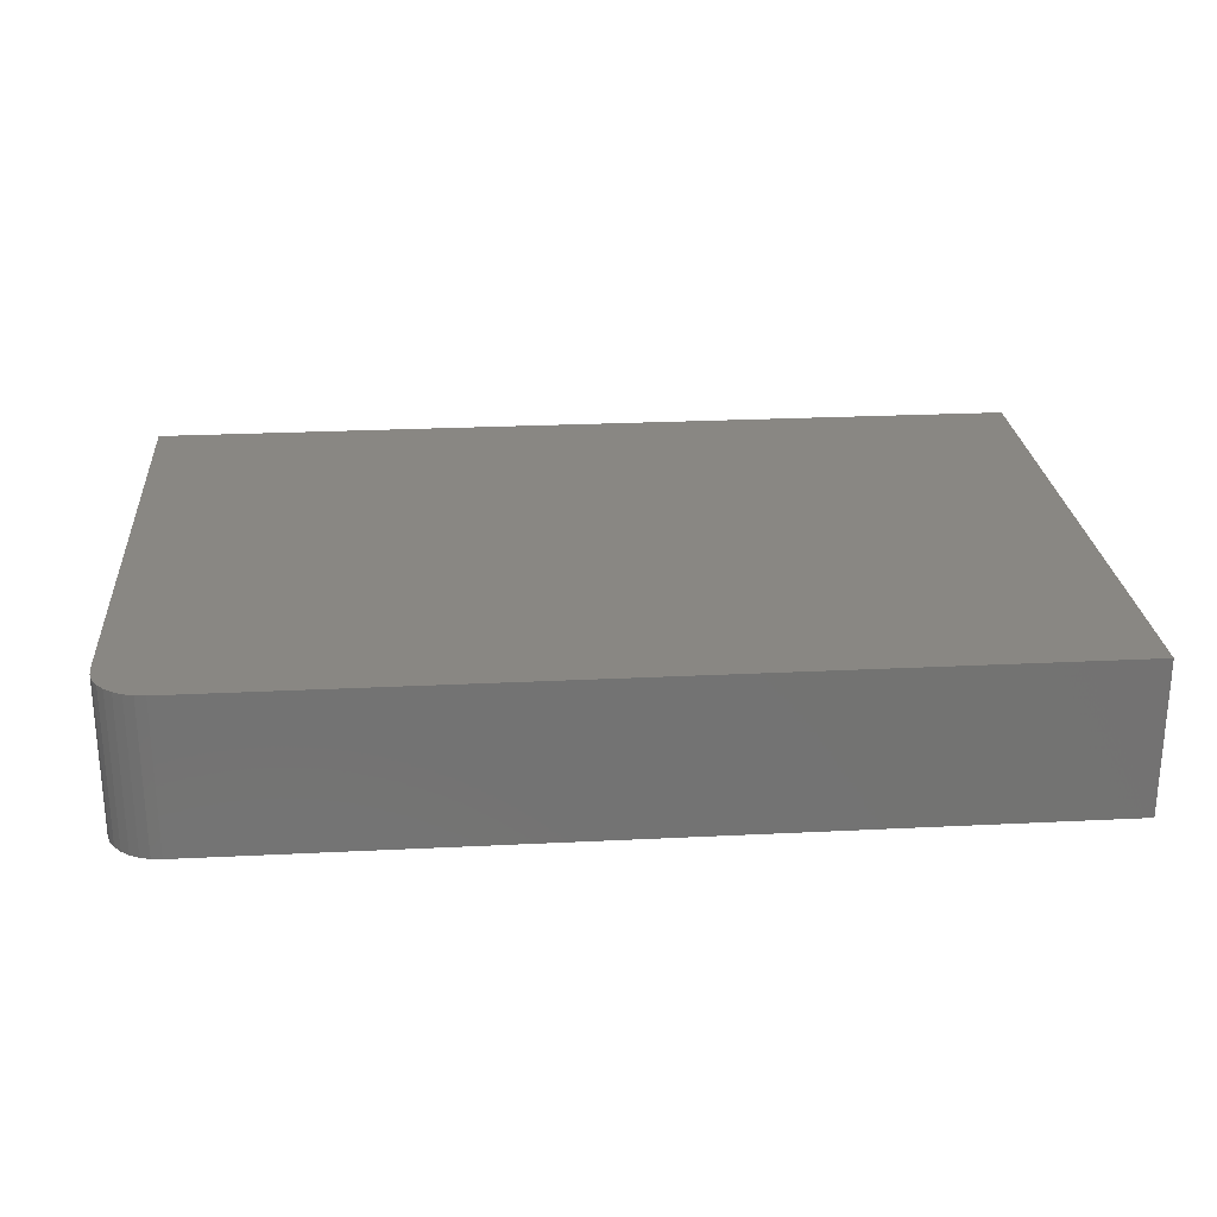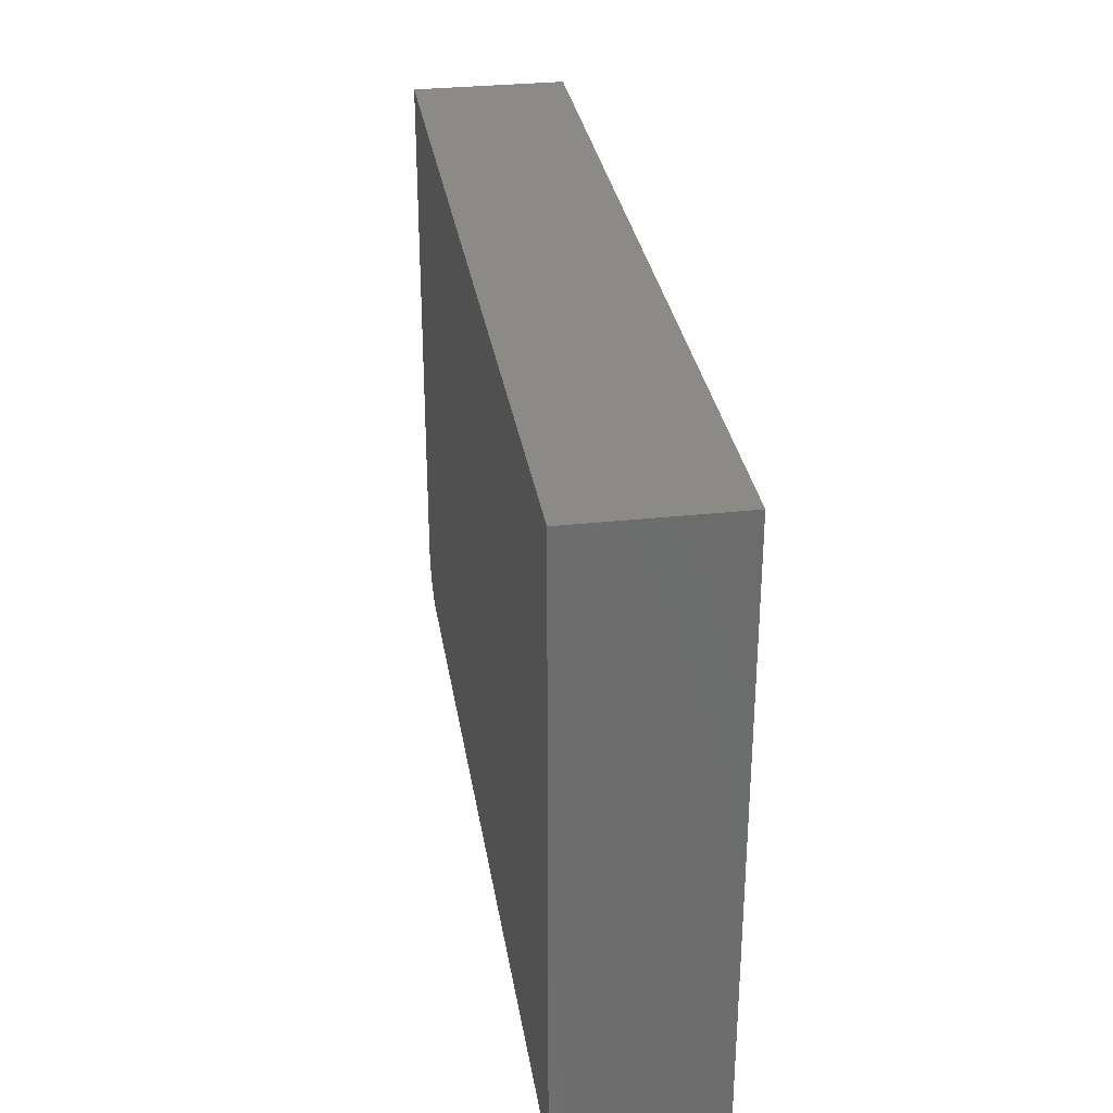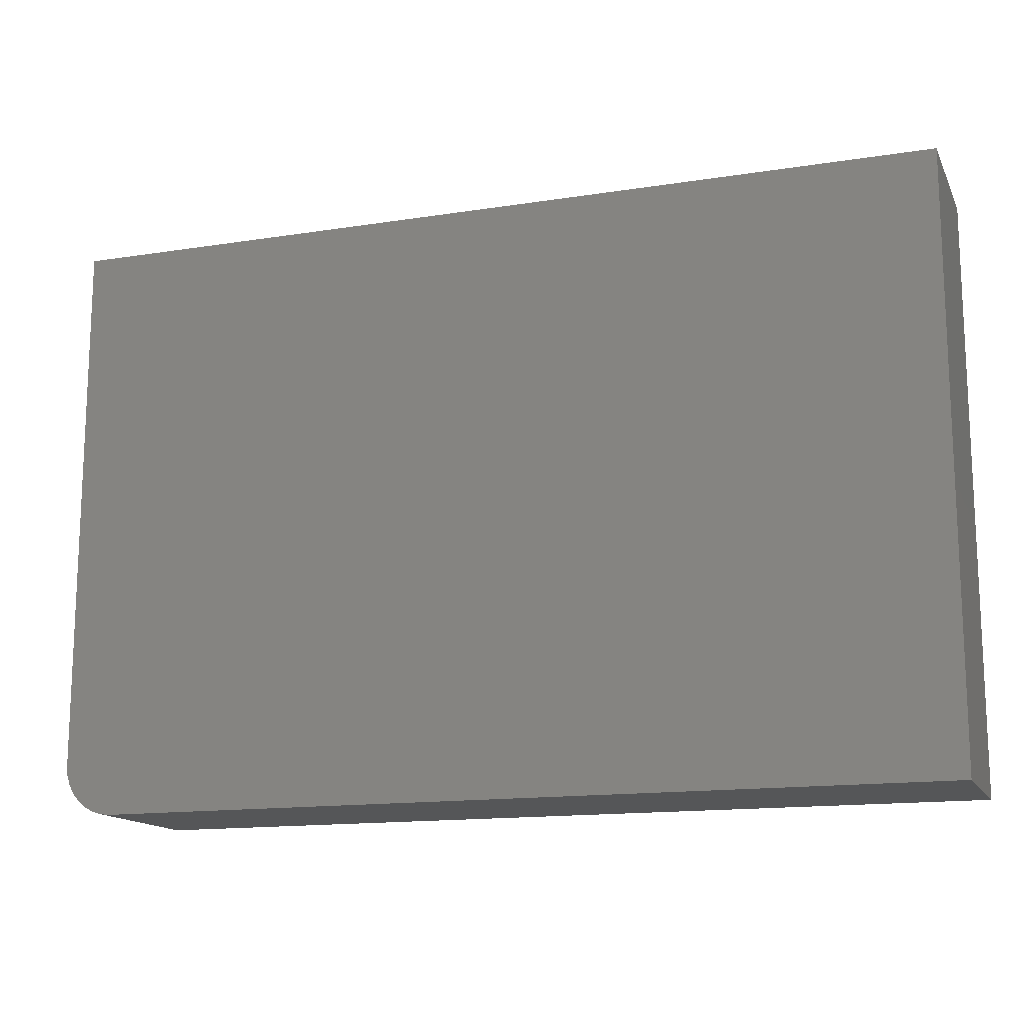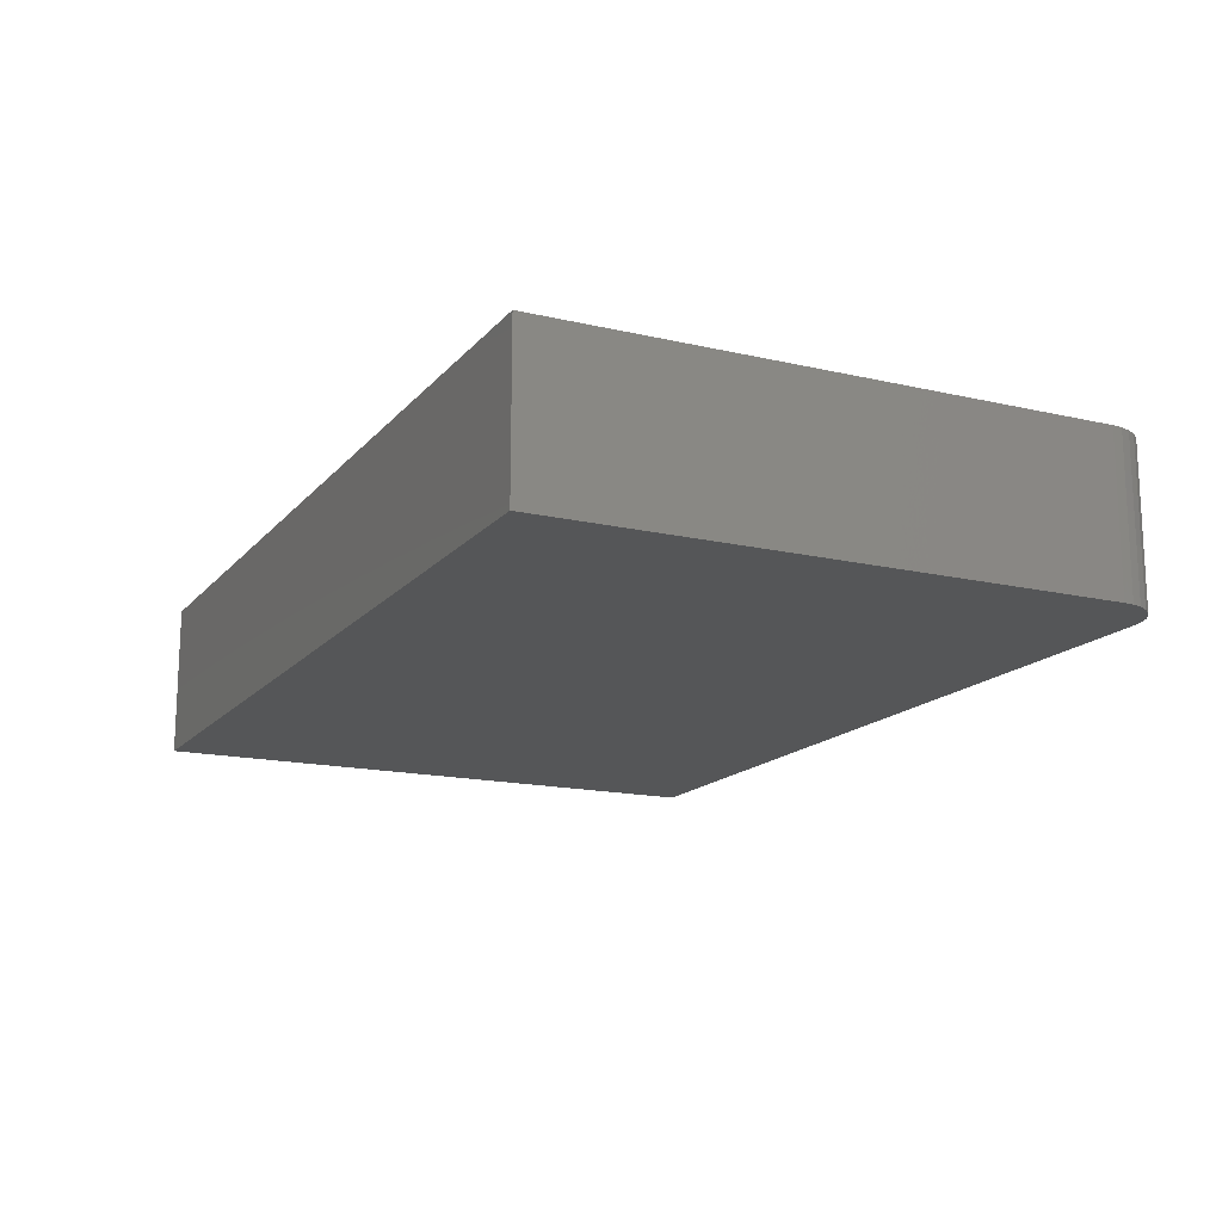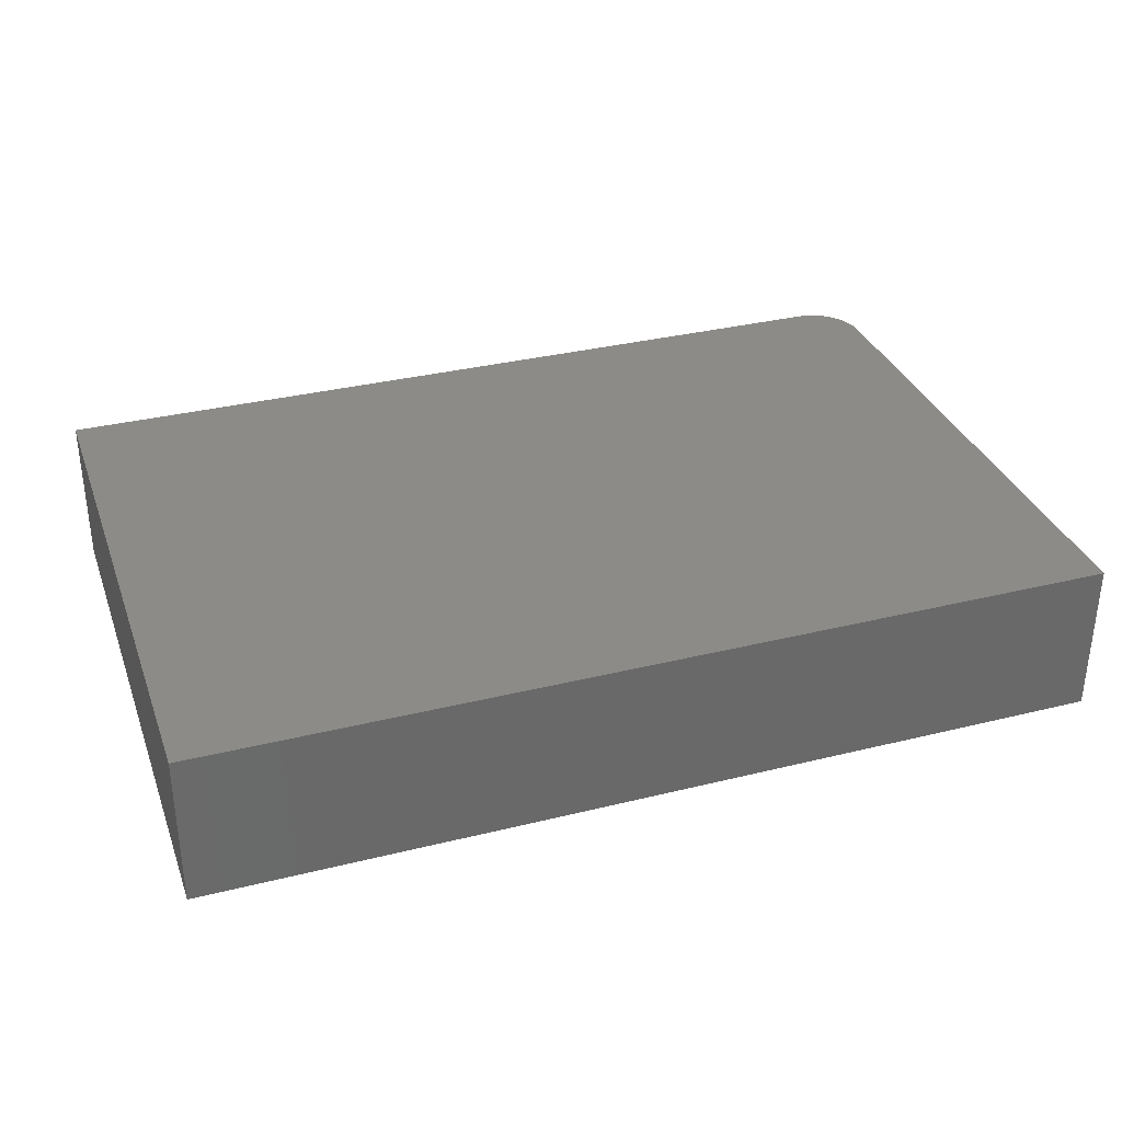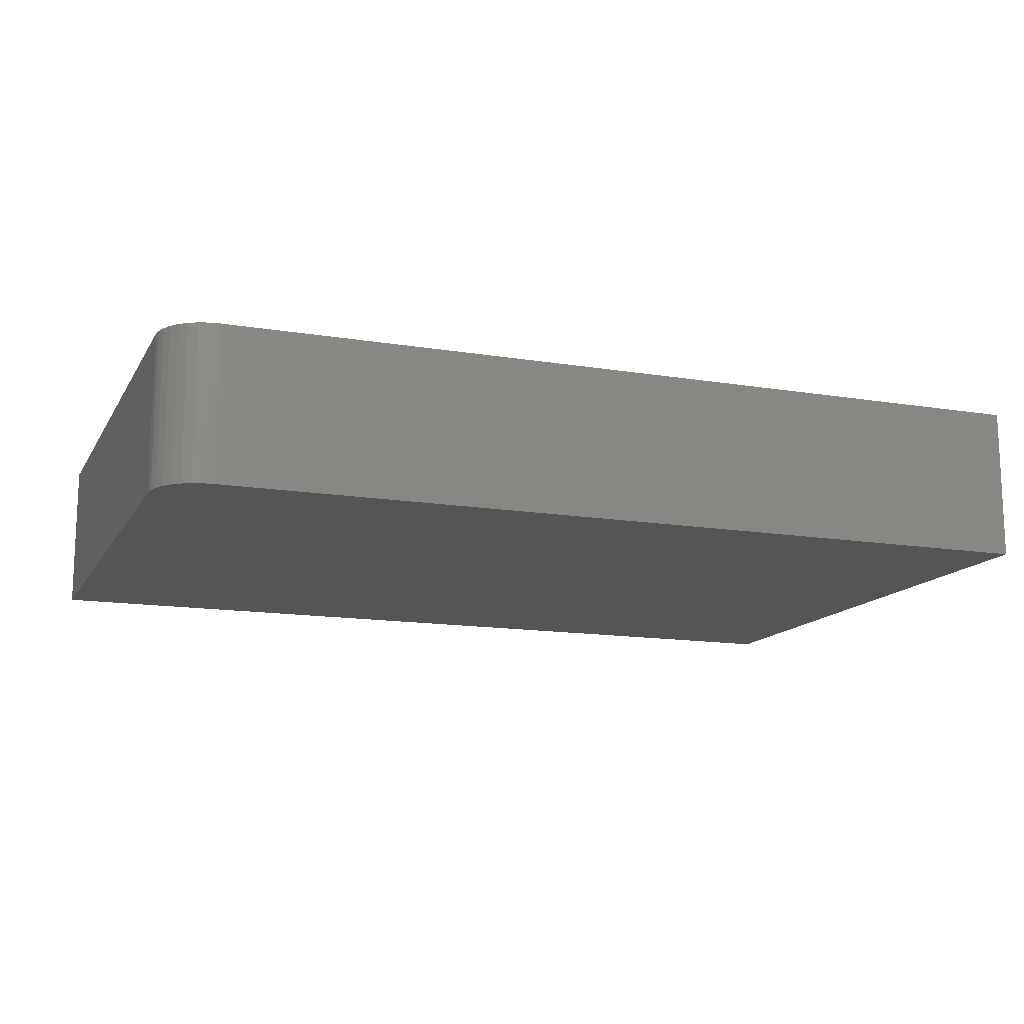
<metadata>
{"format":"stl","ext":"stl","renderer":"f3d","projection":"perspective","resolution":1024,"background":"white","views":[{"elev":25.2,"azim":175.4,"up":"+Y"},{"elev":31.0,"azim":-98.9,"up":"+Z"},{"elev":-14.6,"azim":-161.2,"up":"+Z"},{"elev":-15.8,"azim":64.1,"up":"+Y"},{"elev":33.4,"azim":-18.7,"up":"+Y"},{"elev":-13.9,"azim":159.8,"up":"+Y"}]}
</metadata>
<code>
# stl→obj: 24 verts, 44 faces
v -0.2344 -0.09375 0.2812
v -0.2224 -0.09375 0.2836
v -0.75 -0.09375 0.2812
v -0.2283 -0.09375 0.2819
v -0.2084 -0.09375 0.2951
v -0.2055 -0.09375 0.3005
v -0.217 -0.09375 0.2865
v -0.2123 -0.09375 0.2904
v -0.75 -0.09375 0.6439
v -0.2037 -0.09375 0.3064
v -0.2031 -0.09375 0.3125
v -0.2031 -0.09375 0.6439
v -0.75 0 0.2812
v -0.2224 5.871e-17 0.2836
v -0.2344 5.725e-17 0.2812
v -0.2283 5.796e-17 0.2819
v -0.217 5.947e-17 0.2865
v -0.2055 6.152e-17 0.3005
v -0.2084 6.09e-17 0.2951
v -0.2123 6.021e-17 0.2904
v -0.75 2.013e-17 0.6439
v -0.2031 8.085e-17 0.6439
v -0.2031 6.245e-17 0.3125
v -0.2037 6.204e-17 0.3064
f 1 2 3
f 1 4 2
f 5 6 7
f 7 8 5
f 9 3 10
f 9 10 11
f 9 11 12
f 10 3 2
f 10 2 7
f 10 7 6
f 13 14 15
f 14 16 15
f 17 18 19
f 19 20 17
f 21 22 23
f 21 23 24
f 21 24 13
f 24 18 17
f 24 17 14
f 24 14 13
f 11 23 12
f 12 23 22
f 3 13 1
f 1 13 15
f 23 11 24
f 24 11 10
f 24 10 18
f 18 10 6
f 18 6 19
f 19 6 5
f 19 5 20
f 20 5 8
f 20 8 17
f 17 8 7
f 17 7 14
f 14 7 2
f 14 2 16
f 16 2 4
f 16 4 15
f 15 4 1
f 9 21 3
f 3 21 13
f 12 22 9
f 9 22 21

</code>
